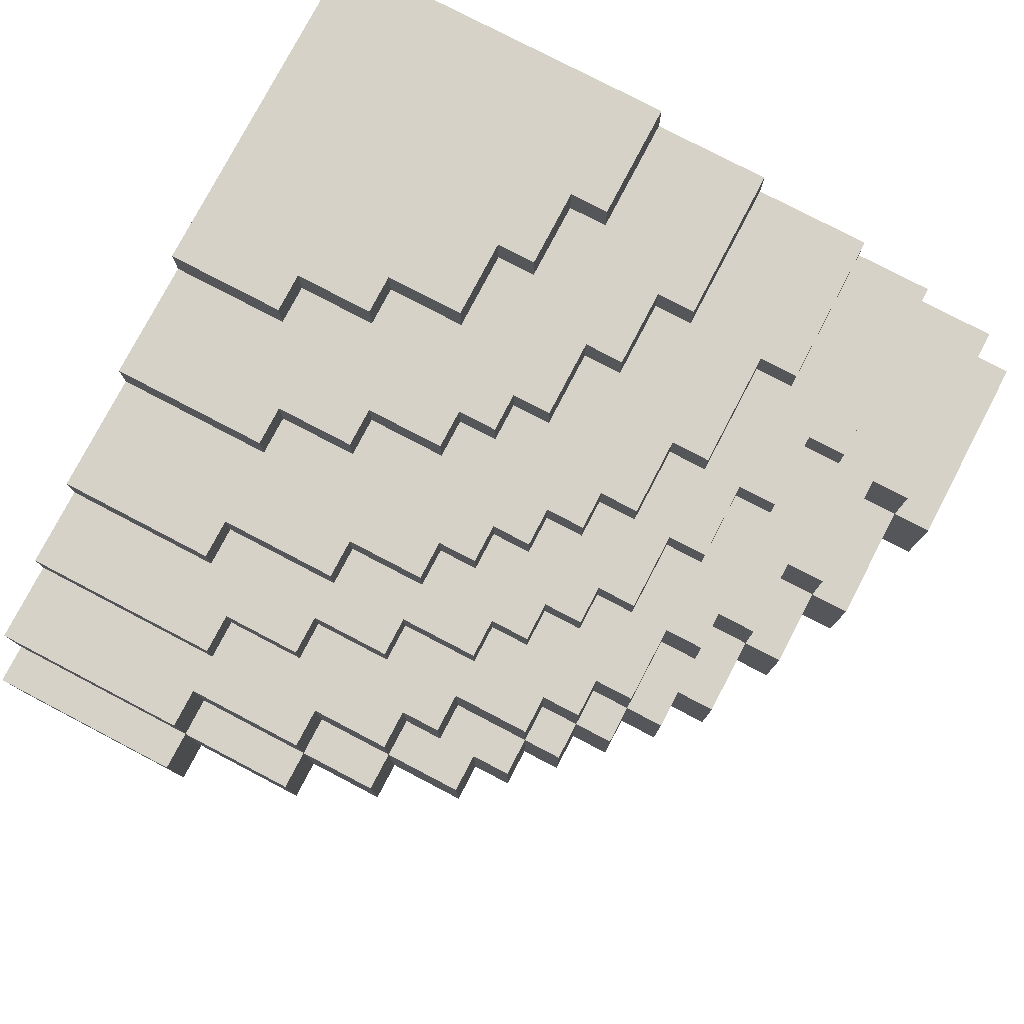
<metadata>
{"format":"obj","ext":"obj","renderer":"f3d","projection":"perspective","resolution":1024,"background":"white","views":[{"elev":78.2,"azim":27.6,"up":"+Y"}]}
</metadata>
<code>
o
v 19.2 0 -18.5
v 18.7 0 -18.5
v 19.2 0.3 -18.5
v 18.7 0.3 -18.5
v 19.5 0 -18.6
v 19.2 0 -18.6
v 19.5 0.3 -18.6
v 19.2 0.3 -18.6
v 18.7 0.3 -18.6
v 19.2 0.5 -18.6
v 18.7 0.5 -18.6
v 19.7 0 -18.7
v 19.5 0 -18.7
v 19.7 0.3 -18.7
v 19.5 0.3 -18.7
v 19.2 0.3 -18.7
v 19.5 0.5 -18.7
v 19.2 0.5 -18.7
v 19.9 0 -18.8
v 19.7 0 -18.8
v 19.9 0.3 -18.8
v 19.7 0.3 -18.8
v 19.5 0.3 -18.8
v 19.7 0.5 -18.8
v 19.5 0.5 -18.8
v 19.2 0.5 -18.8
v 18.7 0.5 -18.8
v 19.2 0.6 -18.8
v 18.7 0.6 -18.8
v 20 0 -18.9
v 19.9 0 -18.9
v 20 0.3 -18.9
v 19.9 0.3 -18.9
v 19.8 0.3 -18.9
v 19.7 0.3 -18.9
v 19.8 0.5 -18.9
v 19.7 0.5 -18.9
v 19.4 0.5 -18.9
v 19.2 0.5 -18.9
v 19.4 0.6 -18.9
v 19.2 0.6 -18.9
v 20.1 0 -19
v 20 0 -19
v 20.1 0.3 -19
v 20 0.3 -19
v 19.8 0.3 -19
v 20 0.5 -19
v 19.8 0.5 -19
v 19.6 0.5 -19
v 19.4 0.5 -19
v 19.6 0.6 -19
v 19.4 0.6 -19
v 19.1 0.6 -19
v 18.7 0.6 -19
v 19.1 0.7 -19
v 18.7 0.7 -19
v 20.2 0 -19.1
v 20.1 0 -19.1
v 20.2 0.3 -19.1
v 20.1 0.3 -19.1
v 20 0.3 -19.1
v 20.1 0.5 -19.1
v 20 0.5 -19.1
v 19.8 0.5 -19.1
v 19.6 0.5 -19.1
v 19.8 0.6 -19.1
v 19.6 0.6 -19.1
v 19.4 0.6 -19.1
v 19.1 0.6 -19.1
v 19.4 0.7 -19.1
v 19.1 0.7 -19.1
v 20.3 0 -19.2
v 20.2 0 -19.2
v 20.3 0.3 -19.2
v 20.2 0.3 -19.2
v 20.1 0.3 -19.2
v 20.2 0.5 -19.2
v 20.1 0.5 -19.2
v 19.9 0.5 -19.2
v 19.8 0.5 -19.2
v 19.9 0.6 -19.2
v 19.8 0.6 -19.2
v 19.6 0.6 -19.2
v 19.4 0.6 -19.2
v 19.6 0.7 -19.2
v 19.4 0.7 -19.2
v 20.4 0 -19.3
v 20.3 0 -19.3
v 20.4 0.3 -19.3
v 20.3 0.3 -19.3
v 20 0.5 -19.3
v 19.9 0.5 -19.3
v 20 0.6 -19.3
v 19.9 0.6 -19.3
v 19.7 0.6 -19.3
v 19.6 0.6 -19.3
v 19.7 0.7 -19.3
v 19.6 0.7 -19.3
v 19.1 0.7 -19.3
v 18.7 0.7 -19.3
v 19.1 0.8 -19.3
v 18.7 0.8 -19.3
v 20.3 0.3 -19.4
v 20.2 0.3 -19.4
v 20.3 0.5 -19.4
v 20.2 0.5 -19.4
v 20.1 0.5 -19.4
v 20 0.5 -19.4
v 20.1 0.6 -19.4
v 20 0.6 -19.4
v 19.8 0.6 -19.4
v 19.7 0.6 -19.4
v 19.8 0.7 -19.4
v 19.7 0.7 -19.4
v 19.3 0.7 -19.4
v 19.1 0.7 -19.4
v 19.3 0.8 -19.4
v 19.1 0.8 -19.4
v 20.5 0 -19.5
v 20.4 0 -19.5
v 20.5 0.3 -19.5
v 20.4 0.3 -19.5
v 20.3 0.3 -19.5
v 20.4 0.5 -19.5
v 20.3 0.5 -19.5
v 19.9 0.6 -19.5
v 19.8 0.6 -19.5
v 19.9 0.7 -19.5
v 19.8 0.7 -19.5
v 19.5 0.7 -19.5
v 19.3 0.7 -19.5
v 19.5 0.8 -19.5
v 19.3 0.8 -19.5
v 20.2 0.5 -19.6
v 20.1 0.5 -19.6
v 20.2 0.6 -19.6
v 20.1 0.6 -19.6
v 20 0.6 -19.6
v 19.9 0.6 -19.6
v 20 0.7 -19.6
v 19.9 0.7 -19.6
v 19.6 0.7 -19.6
v 19.5 0.7 -19.6
v 19.6 0.8 -19.6
v 19.5 0.8 -19.6
v 19 0.8 -19.6
v 18.7 0.8 -19.6
v 19 0.9 -19.6
v 18.7 0.9 -19.6
v 20.6 0 -19.7
v 20.5 0 -19.7
v 20.6 0.3 -19.7
v 20.5 0.3 -19.7
v 20.4 0.3 -19.7
v 20.5 0.5 -19.7
v 20.4 0.5 -19.7
v 19.7 0.7 -19.7
v 19.6 0.7 -19.7
v 19.7 0.8 -19.7
v 19.6 0.8 -19.7
v 19.2 0.8 -19.7
v 19 0.8 -19.7
v 19.2 0.9 -19.7
v 19 0.9 -19.7
v 20.3 0.5 -19.8
v 20.2 0.5 -19.8
v 20.3 0.6 -19.8
v 20.2 0.6 -19.8
v 20.1 0.6 -19.8
v 20 0.6 -19.8
v 20.1 0.7 -19.8
v 20 0.7 -19.8
v 19.4 0.8 -19.8
v 19.2 0.8 -19.8
v 19.4 0.9 -19.8
v 19.2 0.9 -19.8
v 19.8 0.7 -19.9
v 19.7 0.7 -19.9
v 19.8 0.8 -19.9
v 19.7 0.8 -19.9
v 20.7 0 -20
v 20.6 0 -20
v 20.7 0.3 -20
v 20.6 0.3 -20
v 20.5 0.3 -20
v 20.6 0.5 -20
v 20.5 0.5 -20
v 20.4 0.5 -20
v 20.3 0.5 -20
v 20.4 0.6 -20
v 20.3 0.6 -20
v 19.5 0.8 -20
v 19.4 0.8 -20
v 19.5 0.9 -20
v 19.4 0.9 -20
v 20.2 0.6 -20.1
v 20.1 0.6 -20.1
v 20.2 0.7 -20.1
v 20.1 0.7 -20.1
v 19.9 0.7 -20.1
v 19.8 0.7 -20.1
v 19.9 0.8 -20.1
v 19.8 0.8 -20.1
v 19.6 0.8 -20.2
v 19.5 0.8 -20.2
v 19.6 0.9 -20.2
v 19.5 0.9 -20.2
v 20.7 0 -20.5
v 18.7 0 -20.5
v 20.7 0.3 -20.5
v 20.6 0.3 -20.5
v 20.6 0.5 -20.5
v 20.4 0.5 -20.5
v 20.4 0.6 -20.5
v 20.2 0.6 -20.5
v 20.2 0.7 -20.5
v 19.9 0.7 -20.5
v 19.9 0.8 -20.5
v 19.6 0.8 -20.5
v 19.4 0.8 -20.5
v 18.7 0.8 -20.5
v 19.6 0.9 -20.5
v 19.4 0.9 -20.5
v 18.7 0.9 -20.5
v 20.7 0 -20
v 20.7 0.3 -20
v 20.7 0 -20.5
v 20.7 0.3 -20.5
v 20.6 0 -19.7
v 20.6 0.3 -19.7
v 20.6 0 -20
v 20.6 0.3 -20
v 20.6 0.5 -20
v 20.6 0.3 -20.5
v 20.6 0.5 -20.5
v 20.5 0 -19.5
v 20.5 0.3 -19.5
v 20.5 0 -19.7
v 20.5 0.3 -19.7
v 20.5 0.5 -19.7
v 20.5 0.3 -20
v 20.5 0.5 -20
v 20.4 0 -19.3
v 20.4 0.3 -19.3
v 20.4 0 -19.5
v 20.4 0.3 -19.5
v 20.4 0.5 -19.5
v 20.4 0.3 -19.7
v 20.4 0.5 -19.7
v 20.4 0.5 -20
v 20.4 0.6 -20
v 20.4 0.5 -20.5
v 20.4 0.6 -20.5
v 20.3 0 -19.2
v 20.3 0.3 -19.2
v 20.3 0 -19.3
v 20.3 0.3 -19.3
v 20.3 0.3 -19.4
v 20.3 0.5 -19.4
v 20.3 0.3 -19.5
v 20.3 0.5 -19.5
v 20.3 0.5 -19.8
v 20.3 0.6 -19.8
v 20.3 0.5 -20
v 20.3 0.6 -20
v 20.2 0 -19.1
v 20.2 0.3 -19.1
v 20.2 0 -19.2
v 20.2 0.3 -19.2
v 20.2 0.5 -19.2
v 20.2 0.3 -19.4
v 20.2 0.5 -19.4
v 20.2 0.5 -19.6
v 20.2 0.6 -19.6
v 20.2 0.5 -19.8
v 20.2 0.6 -19.8
v 20.2 0.6 -20.1
v 20.2 0.7 -20.1
v 20.2 0.6 -20.5
v 20.2 0.7 -20.5
v 20.1 0 -19
v 20.1 0.3 -19
v 20.1 0 -19.1
v 20.1 0.3 -19.1
v 20.1 0.5 -19.1
v 20.1 0.3 -19.2
v 20.1 0.5 -19.2
v 20.1 0.5 -19.4
v 20.1 0.6 -19.4
v 20.1 0.5 -19.6
v 20.1 0.6 -19.6
v 20.1 0.6 -19.8
v 20.1 0.7 -19.8
v 20.1 0.6 -20.1
v 20.1 0.7 -20.1
v 20 0 -18.9
v 20 0.3 -18.9
v 20 0 -19
v 20 0.3 -19
v 20 0.5 -19
v 20 0.3 -19.1
v 20 0.5 -19.1
v 20 0.5 -19.3
v 20 0.6 -19.3
v 20 0.5 -19.4
v 20 0.6 -19.4
v 20 0.6 -19.6
v 20 0.7 -19.6
v 20 0.6 -19.8
v 20 0.7 -19.8
v 19.9 0 -18.8
v 19.9 0.3 -18.8
v 19.9 0 -18.9
v 19.9 0.3 -18.9
v 19.9 0.5 -19.2
v 19.9 0.6 -19.2
v 19.9 0.5 -19.3
v 19.9 0.6 -19.3
v 19.9 0.6 -19.5
v 19.9 0.7 -19.5
v 19.9 0.6 -19.6
v 19.9 0.7 -19.6
v 19.9 0.7 -20.1
v 19.9 0.8 -20.1
v 19.9 0.7 -20.5
v 19.9 0.8 -20.5
v 19.8 0.3 -18.9
v 19.8 0.5 -18.9
v 19.8 0.3 -19
v 19.8 0.5 -19
v 19.8 0.5 -19.1
v 19.8 0.6 -19.1
v 19.8 0.5 -19.2
v 19.8 0.6 -19.2
v 19.8 0.6 -19.4
v 19.8 0.7 -19.4
v 19.8 0.6 -19.5
v 19.8 0.7 -19.5
v 19.8 0.7 -19.9
v 19.8 0.8 -19.9
v 19.8 0.7 -20.1
v 19.8 0.8 -20.1
v 19.7 0 -18.7
v 19.7 0.3 -18.7
v 19.7 0 -18.8
v 19.7 0.3 -18.8
v 19.7 0.5 -18.8
v 19.7 0.3 -18.9
v 19.7 0.5 -18.9
v 19.7 0.6 -19.3
v 19.7 0.7 -19.3
v 19.7 0.6 -19.4
v 19.7 0.7 -19.4
v 19.7 0.7 -19.7
v 19.7 0.8 -19.7
v 19.7 0.7 -19.9
v 19.7 0.8 -19.9
v 19.6 0.5 -19
v 19.6 0.6 -19
v 19.6 0.5 -19.1
v 19.6 0.6 -19.1
v 19.6 0.6 -19.2
v 19.6 0.7 -19.2
v 19.6 0.6 -19.3
v 19.6 0.7 -19.3
v 19.6 0.7 -19.6
v 19.6 0.8 -19.6
v 19.6 0.7 -19.7
v 19.6 0.8 -19.7
v 19.6 0.8 -20.2
v 19.6 0.9 -20.2
v 19.6 0.8 -20.5
v 19.6 0.9 -20.5
v 19.5 0 -18.6
v 19.5 0.3 -18.6
v 19.5 0 -18.7
v 19.5 0.3 -18.7
v 19.5 0.5 -18.7
v 19.5 0.3 -18.8
v 19.5 0.5 -18.8
v 19.5 0.7 -19.5
v 19.5 0.8 -19.5
v 19.5 0.7 -19.6
v 19.5 0.8 -19.6
v 19.5 0.8 -20
v 19.5 0.9 -20
v 19.5 0.8 -20.2
v 19.5 0.9 -20.2
v 19.4 0.5 -18.9
v 19.4 0.6 -18.9
v 19.4 0.5 -19
v 19.4 0.6 -19
v 19.4 0.6 -19.1
v 19.4 0.7 -19.1
v 19.4 0.6 -19.2
v 19.4 0.7 -19.2
v 19.4 0.8 -19.8
v 19.4 0.9 -19.8
v 19.4 0.8 -20
v 19.4 0.9 -20
v 19.3 0.7 -19.4
v 19.3 0.8 -19.4
v 19.3 0.7 -19.5
v 19.3 0.8 -19.5
v 19.2 0 -18.5
v 19.2 0.3 -18.5
v 19.2 0 -18.6
v 19.2 0.3 -18.6
v 19.2 0.5 -18.6
v 19.2 0.3 -18.7
v 19.2 0.5 -18.7
v 19.2 0.5 -18.8
v 19.2 0.6 -18.8
v 19.2 0.5 -18.9
v 19.2 0.6 -18.9
v 19.2 0.8 -19.7
v 19.2 0.9 -19.7
v 19.2 0.8 -19.8
v 19.2 0.9 -19.8
v 19.1 0.6 -19
v 19.1 0.7 -19
v 19.1 0.6 -19.1
v 19.1 0.7 -19.1
v 19.1 0.7 -19.3
v 19.1 0.8 -19.3
v 19.1 0.7 -19.4
v 19.1 0.8 -19.4
v 19 0.8 -19.6
v 19 0.9 -19.6
v 19 0.8 -19.7
v 19 0.9 -19.7
v 18.7 0 -18.5
v 18.7 0.3 -18.5
v 18.7 0.3 -18.6
v 18.7 0.5 -18.6
v 18.7 0.5 -18.8
v 18.7 0.6 -18.8
v 18.7 0.6 -19
v 18.7 0.7 -19
v 18.7 0.7 -19.3
v 18.7 0.8 -19.3
v 18.7 0.8 -19.6
v 18.7 0.9 -19.6
v 18.7 0.8 -19.8
v 18.7 0.9 -19.8
v 18.7 0 -20.5
v 18.7 0.8 -20.5
v 18.7 0.9 -20.5
v 20.7 0 -20
v 20.7 0 -20.5
v 20.6 0 -19.7
v 20.6 0 -20
v 20.5 0 -19.5
v 20.5 0 -19.7
v 20.4 0 -19.3
v 20.4 0 -19.5
v 20.3 0 -19.2
v 20.3 0 -19.3
v 20.2 0 -19.1
v 20.2 0 -19.2
v 20.1 0 -19
v 20.1 0 -19.1
v 20 0 -18.9
v 20 0 -19
v 19.9 0 -18.8
v 19.9 0 -18.9
v 19.7 0 -18.7
v 19.7 0 -18.8
v 19.5 0 -18.6
v 19.5 0 -18.7
v 19.2 0 -18.5
v 19.2 0 -18.6
v 18.7 0 -18.5
v 18.7 0 -20.5
v 20.7 0.3 -20
v 20.7 0.3 -20.5
v 20.6 0.3 -19.7
v 20.6 0.3 -20
v 20.6 0.3 -20.5
v 20.5 0.3 -19.5
v 20.5 0.3 -19.7
v 20.5 0.3 -20
v 20.4 0.3 -19.3
v 20.4 0.3 -19.5
v 20.4 0.3 -19.7
v 20.3 0.3 -19.2
v 20.3 0.3 -19.3
v 20.3 0.3 -19.4
v 20.3 0.3 -19.5
v 20.2 0.3 -19.1
v 20.2 0.3 -19.2
v 20.2 0.3 -19.4
v 20.1 0.3 -19
v 20.1 0.3 -19.1
v 20.1 0.3 -19.2
v 20 0.3 -18.9
v 20 0.3 -19
v 20 0.3 -19.1
v 19.9 0.3 -18.8
v 19.9 0.3 -18.9
v 19.8 0.3 -18.9
v 19.8 0.3 -19
v 19.7 0.3 -18.7
v 19.7 0.3 -18.8
v 19.7 0.3 -18.9
v 19.5 0.3 -18.6
v 19.5 0.3 -18.7
v 19.5 0.3 -18.8
v 19.2 0.3 -18.5
v 19.2 0.3 -18.6
v 19.2 0.3 -18.7
v 18.7 0.3 -18.5
v 18.7 0.3 -18.6
v 20.6 0.5 -20
v 20.6 0.5 -20.5
v 20.5 0.5 -19.7
v 20.5 0.5 -20
v 20.4 0.5 -19.5
v 20.4 0.5 -19.7
v 20.4 0.5 -20
v 20.4 0.5 -20.5
v 20.3 0.5 -19.4
v 20.3 0.5 -19.5
v 20.3 0.5 -19.8
v 20.3 0.5 -20
v 20.2 0.5 -19.2
v 20.2 0.5 -19.4
v 20.2 0.5 -19.6
v 20.2 0.5 -19.8
v 20.1 0.5 -19.1
v 20.1 0.5 -19.2
v 20.1 0.5 -19.4
v 20.1 0.5 -19.6
v 20 0.5 -19
v 20 0.5 -19.1
v 20 0.5 -19.3
v 20 0.5 -19.4
v 19.9 0.5 -19.2
v 19.9 0.5 -19.3
v 19.8 0.5 -18.9
v 19.8 0.5 -19
v 19.8 0.5 -19.1
v 19.8 0.5 -19.2
v 19.7 0.5 -18.8
v 19.7 0.5 -18.9
v 19.6 0.5 -19
v 19.6 0.5 -19.1
v 19.5 0.5 -18.7
v 19.5 0.5 -18.8
v 19.4 0.5 -18.9
v 19.4 0.5 -19
v 19.2 0.5 -18.6
v 19.2 0.5 -18.7
v 19.2 0.5 -18.8
v 19.2 0.5 -18.9
v 18.7 0.5 -18.6
v 18.7 0.5 -18.8
v 20.4 0.6 -20
v 20.4 0.6 -20.5
v 20.3 0.6 -19.8
v 20.3 0.6 -20
v 20.2 0.6 -19.6
v 20.2 0.6 -19.8
v 20.2 0.6 -20.1
v 20.2 0.6 -20.5
v 20.1 0.6 -19.4
v 20.1 0.6 -19.6
v 20.1 0.6 -19.8
v 20.1 0.6 -20.1
v 20 0.6 -19.3
v 20 0.6 -19.4
v 20 0.6 -19.6
v 20 0.6 -19.8
v 19.9 0.6 -19.2
v 19.9 0.6 -19.3
v 19.9 0.6 -19.5
v 19.9 0.6 -19.6
v 19.8 0.6 -19.1
v 19.8 0.6 -19.2
v 19.8 0.6 -19.4
v 19.8 0.6 -19.5
v 19.7 0.6 -19.3
v 19.7 0.6 -19.4
v 19.6 0.6 -19
v 19.6 0.6 -19.1
v 19.6 0.6 -19.2
v 19.6 0.6 -19.3
v 19.4 0.6 -18.9
v 19.4 0.6 -19
v 19.4 0.6 -19.1
v 19.4 0.6 -19.2
v 19.2 0.6 -18.8
v 19.2 0.6 -18.9
v 19.1 0.6 -19
v 19.1 0.6 -19.1
v 18.7 0.6 -18.8
v 18.7 0.6 -19
v 20.2 0.7 -20.1
v 20.2 0.7 -20.5
v 20.1 0.7 -19.8
v 20.1 0.7 -20.1
v 20 0.7 -19.6
v 20 0.7 -19.8
v 19.9 0.7 -19.5
v 19.9 0.7 -19.6
v 19.9 0.7 -20.1
v 19.9 0.7 -20.5
v 19.8 0.7 -19.4
v 19.8 0.7 -19.5
v 19.8 0.7 -19.9
v 19.8 0.7 -20.1
v 19.7 0.7 -19.3
v 19.7 0.7 -19.4
v 19.7 0.7 -19.7
v 19.7 0.7 -19.9
v 19.6 0.7 -19.2
v 19.6 0.7 -19.3
v 19.6 0.7 -19.6
v 19.6 0.7 -19.7
v 19.5 0.7 -19.5
v 19.5 0.7 -19.6
v 19.4 0.7 -19.1
v 19.4 0.7 -19.2
v 19.3 0.7 -19.4
v 19.3 0.7 -19.5
v 19.1 0.7 -19
v 19.1 0.7 -19.1
v 19.1 0.7 -19.3
v 19.1 0.7 -19.4
v 18.7 0.7 -19
v 18.7 0.7 -19.3
v 19.9 0.8 -20.1
v 19.9 0.8 -20.5
v 19.8 0.8 -19.9
v 19.8 0.8 -20.1
v 19.7 0.8 -19.7
v 19.7 0.8 -19.9
v 19.6 0.8 -19.6
v 19.6 0.8 -19.7
v 19.6 0.8 -20.2
v 19.6 0.8 -20.5
v 19.5 0.8 -19.5
v 19.5 0.8 -19.6
v 19.5 0.8 -20
v 19.5 0.8 -20.2
v 19.4 0.8 -19.8
v 19.4 0.8 -20
v 19.3 0.8 -19.4
v 19.3 0.8 -19.5
v 19.2 0.8 -19.7
v 19.2 0.8 -19.8
v 19.1 0.8 -19.3
v 19.1 0.8 -19.4
v 19 0.8 -19.6
v 19 0.8 -19.7
v 18.7 0.8 -19.3
v 18.7 0.8 -19.6
v 19.6 0.9 -20.2
v 19.6 0.9 -20.5
v 19.5 0.9 -20
v 19.5 0.9 -20.2
v 19.4 0.9 -19.8
v 19.4 0.9 -20
v 19.4 0.9 -20.2
v 19.4 0.9 -20.5
v 19.3 0.9 -20
v 19.3 0.9 -20.2
v 19.2 0.9 -19.7
v 19.2 0.9 -19.8
v 19.2 0.9 -19.9
v 19.2 0.9 -20
v 19 0.9 -19.6
v 19 0.9 -19.7
v 19 0.9 -19.8
v 19 0.9 -19.9
v 18.7 0.9 -19.6
v 18.7 0.9 -19.8
v 18.7 0.9 -20.5
f 3 2 1
f 4 2 3
f 7 6 5
f 8 6 7
f 10 9 8
f 11 9 10
f 14 13 12
f 15 13 14
f 17 16 15
f 18 16 17
f 21 20 19
f 22 20 21
f 24 23 22
f 25 23 24
f 28 27 26
f 29 27 28
f 32 31 30
f 33 31 32
f 36 35 34
f 37 35 36
f 40 39 38
f 41 39 40
f 44 43 42
f 45 43 44
f 47 46 45
f 48 46 47
f 51 50 49
f 52 50 51
f 55 54 53
f 56 54 55
f 59 58 57
f 60 58 59
f 62 61 60
f 63 61 62
f 66 65 64
f 67 65 66
f 70 69 68
f 71 69 70
f 74 73 72
f 75 73 74
f 77 76 75
f 78 76 77
f 81 80 79
f 82 80 81
f 85 84 83
f 86 84 85
f 89 88 87
f 90 88 89
f 93 92 91
f 94 92 93
f 97 96 95
f 98 96 97
f 101 100 99
f 102 100 101
f 105 104 103
f 106 104 105
f 109 108 107
f 110 108 109
f 113 112 111
f 114 112 113
f 117 116 115
f 118 116 117
f 121 120 119
f 122 120 121
f 124 123 122
f 125 123 124
f 128 127 126
f 129 127 128
f 132 131 130
f 133 131 132
f 136 135 134
f 137 135 136
f 140 139 138
f 141 139 140
f 144 143 142
f 145 143 144
f 148 147 146
f 149 147 148
f 152 151 150
f 153 151 152
f 155 154 153
f 156 154 155
f 159 158 157
f 160 158 159
f 163 162 161
f 164 162 163
f 167 166 165
f 168 166 167
f 171 170 169
f 172 170 171
f 175 174 173
f 176 174 175
f 179 178 177
f 180 178 179
f 183 182 181
f 184 182 183
f 186 185 184
f 187 185 186
f 190 189 188
f 191 189 190
f 194 193 192
f 195 193 194
f 198 197 196
f 199 197 198
f 202 201 200
f 203 201 202
f 206 205 204
f 207 205 206
f 208 209 210
f 210 209 211
f 211 209 212
f 212 209 213
f 213 209 214
f 214 209 215
f 215 209 216
f 216 209 217
f 217 209 218
f 218 209 219
f 219 209 220
f 220 209 221
f 219 220 222
f 220 221 223
f 222 220 223
f 223 221 224
f 227 226 225
f 228 226 227
f 231 230 229
f 232 230 231
f 234 233 232
f 235 233 234
f 238 237 236
f 239 237 238
f 241 240 239
f 242 240 241
f 245 244 243
f 246 244 245
f 248 247 246
f 249 247 248
f 252 251 250
f 253 251 252
f 256 255 254
f 257 255 256
f 260 259 258
f 261 259 260
f 264 263 262
f 265 263 264
f 268 267 266
f 269 267 268
f 271 270 269
f 272 270 271
f 275 274 273
f 276 274 275
f 279 278 277
f 280 278 279
f 283 282 281
f 284 282 283
f 286 285 284
f 287 285 286
f 290 289 288
f 291 289 290
f 294 293 292
f 295 293 294
f 298 297 296
f 299 297 298
f 301 300 299
f 302 300 301
f 305 304 303
f 306 304 305
f 309 308 307
f 310 308 309
f 313 312 311
f 314 312 313
f 317 316 315
f 318 316 317
f 321 320 319
f 322 320 321
f 325 324 323
f 326 324 325
f 329 328 327
f 330 328 329
f 333 332 331
f 334 332 333
f 337 336 335
f 338 336 337
f 341 340 339
f 342 340 341
f 345 344 343
f 346 344 345
f 348 347 346
f 349 347 348
f 352 351 350
f 353 351 352
f 356 355 354
f 357 355 356
f 360 359 358
f 361 359 360
f 364 363 362
f 365 363 364
f 368 367 366
f 369 367 368
f 372 371 370
f 373 371 372
f 376 375 374
f 377 375 376
f 379 378 377
f 380 378 379
f 383 382 381
f 384 382 383
f 387 386 385
f 388 386 387
f 391 390 389
f 392 390 391
f 395 394 393
f 396 394 395
f 399 398 397
f 400 398 399
f 403 402 401
f 404 402 403
f 407 406 405
f 408 406 407
f 410 409 408
f 411 409 410
f 414 413 412
f 415 413 414
f 418 417 416
f 419 417 418
f 422 421 420
f 423 421 422
f 426 425 424
f 427 425 426
f 430 429 428
f 431 429 430
f 432 433 434
f 434 435 436
f 436 437 438
f 438 439 440
f 440 441 442
f 440 442 444
f 442 443 444
f 444 443 445
f 432 434 446
f 434 436 446
f 436 438 446
f 440 444 446
f 438 440 446
f 444 445 447
f 446 444 447
f 447 445 448
f 452 450 449
f 454 452 451
f 456 454 453
f 458 456 455
f 460 458 457
f 462 460 459
f 464 462 461
f 466 464 463
f 468 466 465
f 470 468 467
f 472 470 469
f 473 472 471
f 474 450 452
f 474 472 473
f 474 452 454
f 474 470 472
f 474 454 456
f 474 468 470
f 474 456 458
f 474 466 468
f 474 458 460
f 474 464 466
f 474 460 462
f 474 462 464
f 475 476 478
f 478 476 479
f 477 478 481
f 481 478 482
f 480 481 484
f 484 481 485
f 483 484 487
f 487 484 488
f 488 484 489
f 486 487 491
f 487 488 491
f 491 488 492
f 490 491 494
f 494 491 495
f 493 494 497
f 497 494 498
f 496 497 500
f 500 497 501
f 499 500 501
f 501 497 502
f 499 501 504
f 504 501 505
f 503 504 507
f 507 504 508
f 506 507 510
f 510 507 511
f 509 510 512
f 512 510 513
f 514 515 517
f 516 517 519
f 517 515 520
f 519 517 520
f 520 515 521
f 518 519 523
f 519 520 523
f 523 520 524
f 524 520 525
f 522 523 527
f 523 524 527
f 527 524 528
f 528 524 529
f 526 527 531
f 527 528 531
f 531 528 532
f 532 528 533
f 530 531 535
f 531 532 535
f 535 532 536
f 536 532 537
f 534 535 538
f 535 536 538
f 538 536 539
f 534 538 541
f 541 538 542
f 542 538 543
f 540 541 545
f 541 542 545
f 545 542 546
f 544 545 546
f 546 542 547
f 544 546 549
f 549 546 550
f 548 549 550
f 550 546 551
f 548 550 553
f 553 550 554
f 554 550 555
f 552 553 556
f 553 554 556
f 556 554 557
f 558 559 561
f 560 561 563
f 561 559 564
f 563 561 564
f 564 559 565
f 562 563 567
f 563 564 567
f 567 564 568
f 568 564 569
f 566 567 571
f 567 568 571
f 571 568 572
f 572 568 573
f 570 571 575
f 571 572 575
f 575 572 576
f 576 572 577
f 574 575 579
f 575 576 579
f 579 576 580
f 580 576 581
f 578 579 582
f 579 580 582
f 582 580 583
f 578 582 585
f 585 582 586
f 586 582 587
f 584 585 589
f 585 586 589
f 589 586 590
f 590 586 591
f 588 589 593
f 589 590 593
f 593 590 594
f 592 593 594
f 594 590 595
f 592 594 596
f 596 594 597
f 598 599 601
f 600 601 603
f 602 603 605
f 601 599 606
f 603 601 606
f 605 603 606
f 606 599 607
f 604 605 609
f 605 606 609
f 609 606 610
f 610 606 611
f 608 609 613
f 609 610 613
f 613 610 614
f 614 610 615
f 612 613 617
f 613 614 617
f 617 614 618
f 618 614 619
f 616 617 620
f 617 618 620
f 620 618 621
f 616 620 623
f 623 620 624
f 622 623 624
f 624 620 625
f 622 624 627
f 627 624 628
f 628 624 629
f 626 627 630
f 627 628 630
f 630 628 631
f 632 633 635
f 634 635 637
f 636 637 639
f 635 633 640
f 637 635 640
f 639 637 640
f 640 633 641
f 638 639 643
f 639 640 643
f 643 640 644
f 644 640 645
f 642 643 646
f 643 644 646
f 646 644 647
f 642 646 649
f 649 646 650
f 648 649 650
f 650 646 651
f 648 650 653
f 653 650 654
f 652 653 654
f 654 650 655
f 652 654 656
f 656 654 657
f 658 659 661
f 660 661 663
f 661 659 664
f 663 661 664
f 664 659 665
f 662 663 666
f 663 664 666
f 664 665 667
f 666 664 667
f 662 666 669
f 669 666 670
f 666 667 671
f 670 666 671
f 669 670 673
f 668 669 673
f 673 670 674
f 670 671 675
f 674 670 675
f 673 674 676
f 672 673 676
f 674 675 677
f 676 674 677
f 667 665 678
f 677 675 678
f 671 667 678
f 675 671 678

</code>
